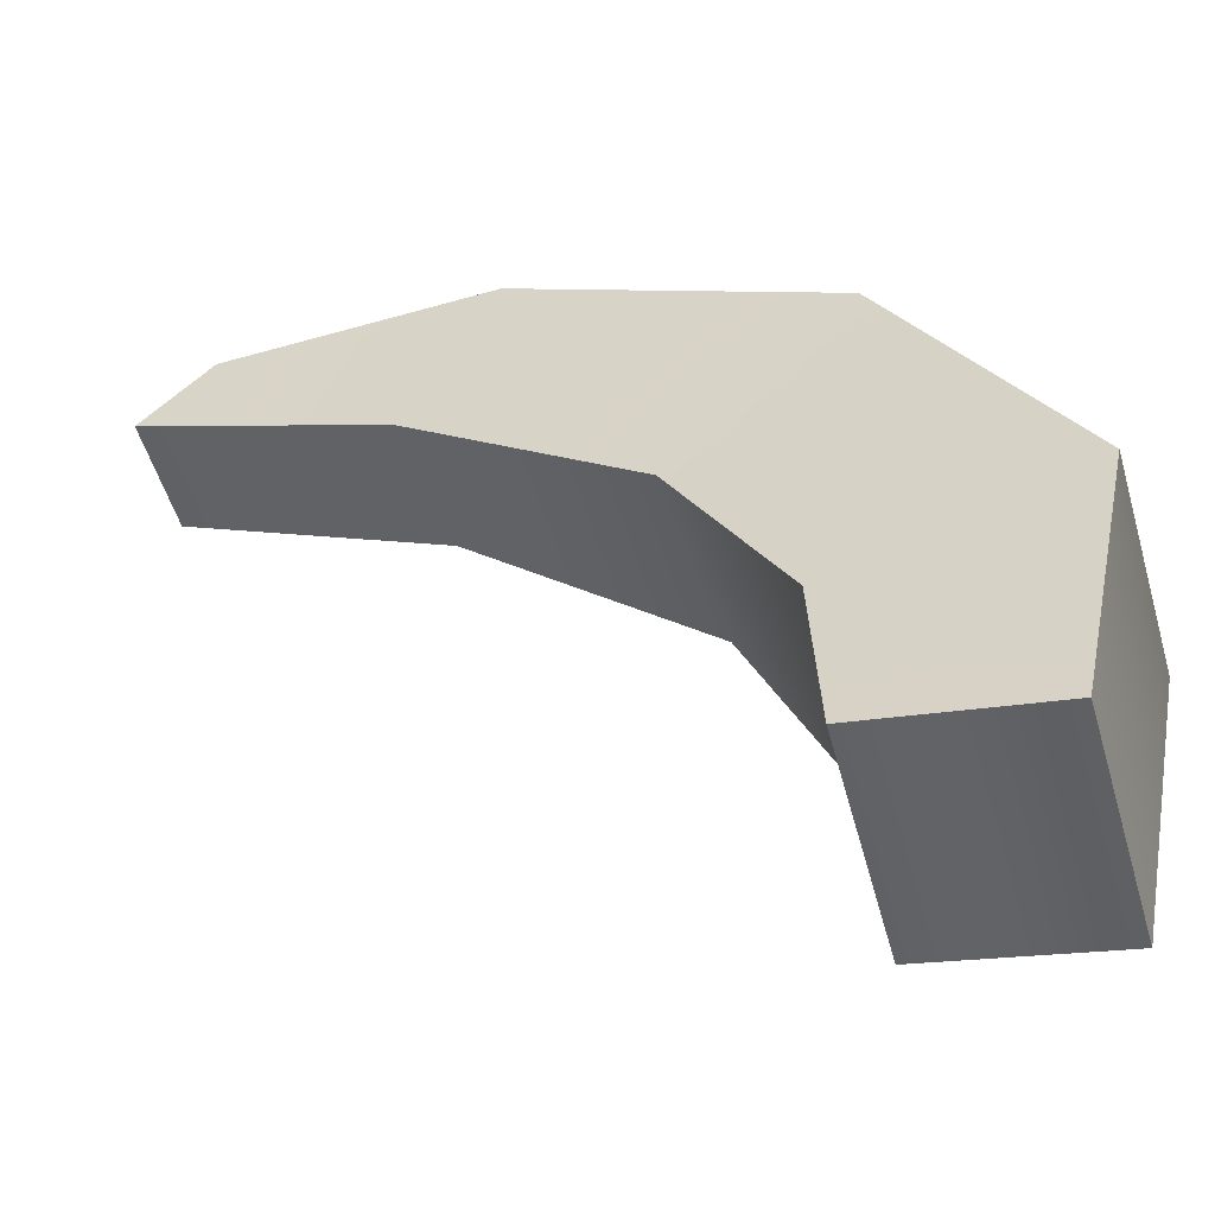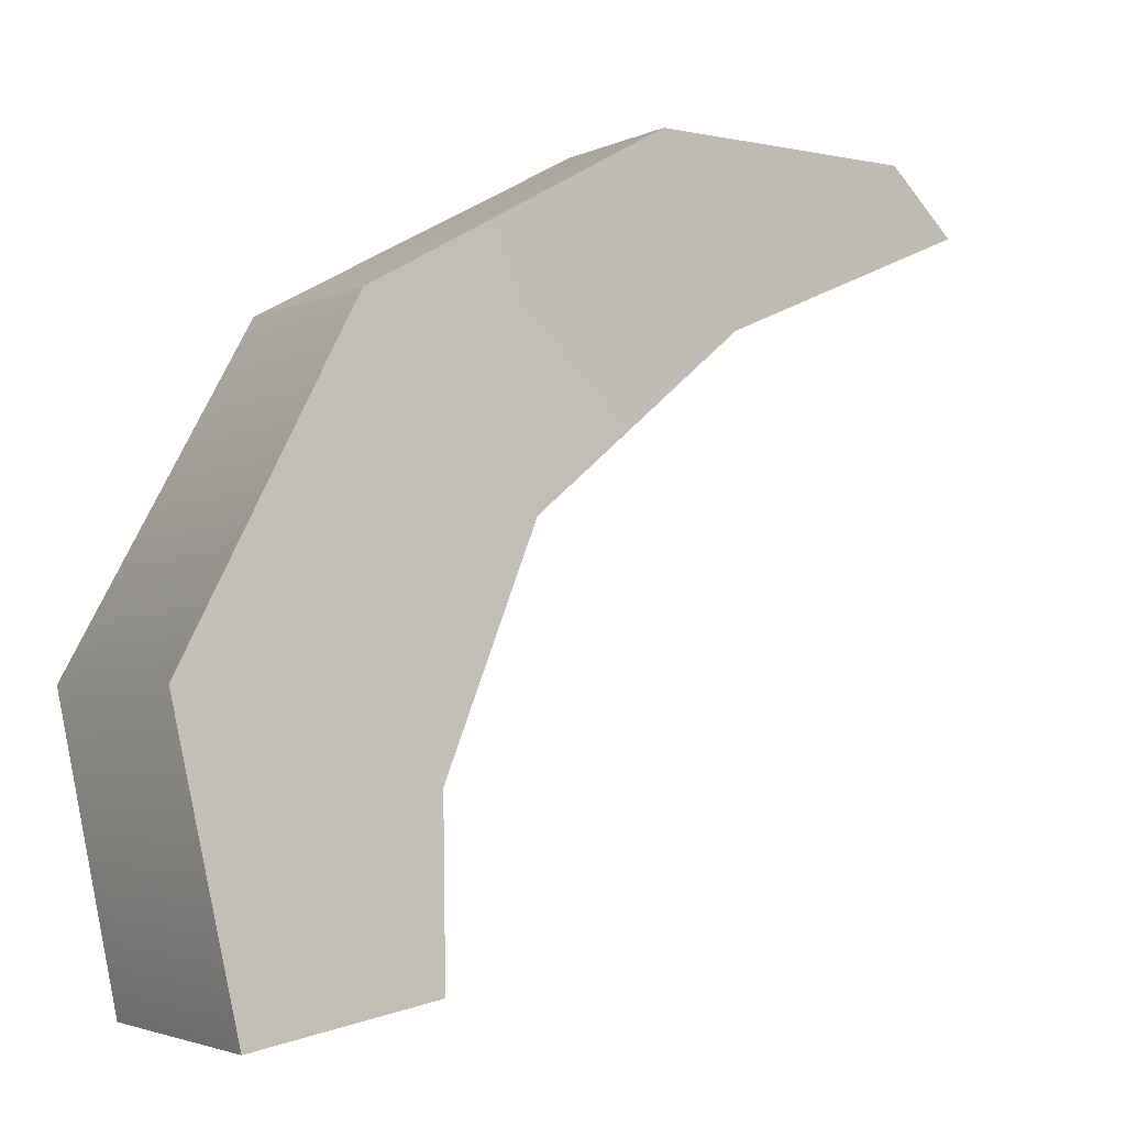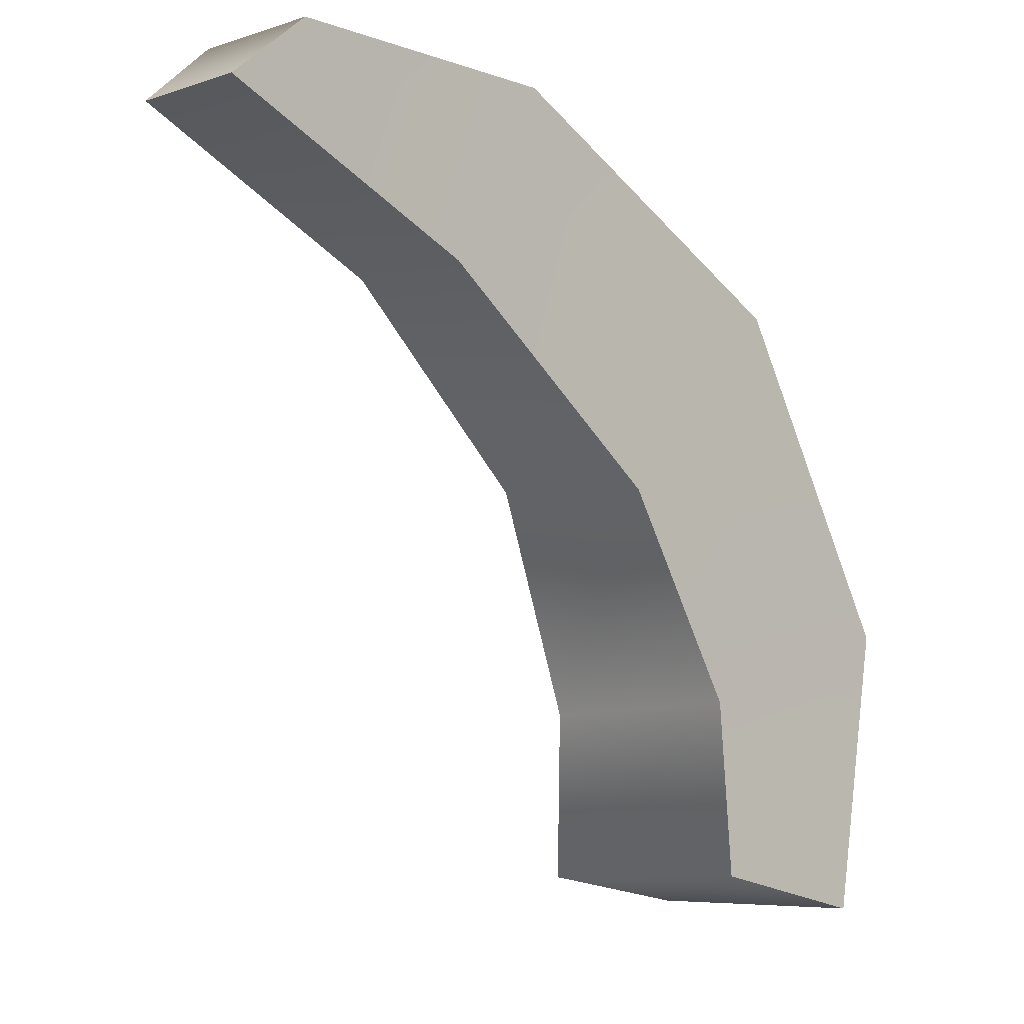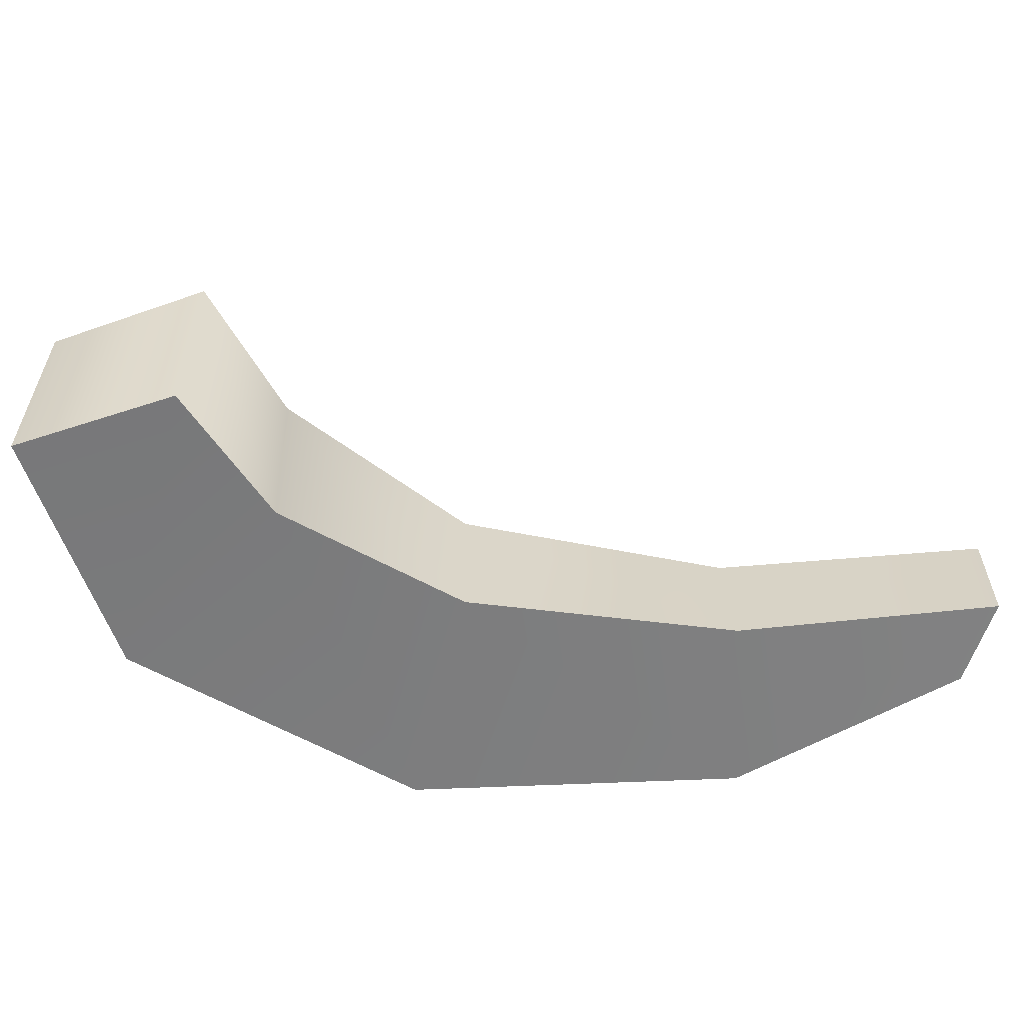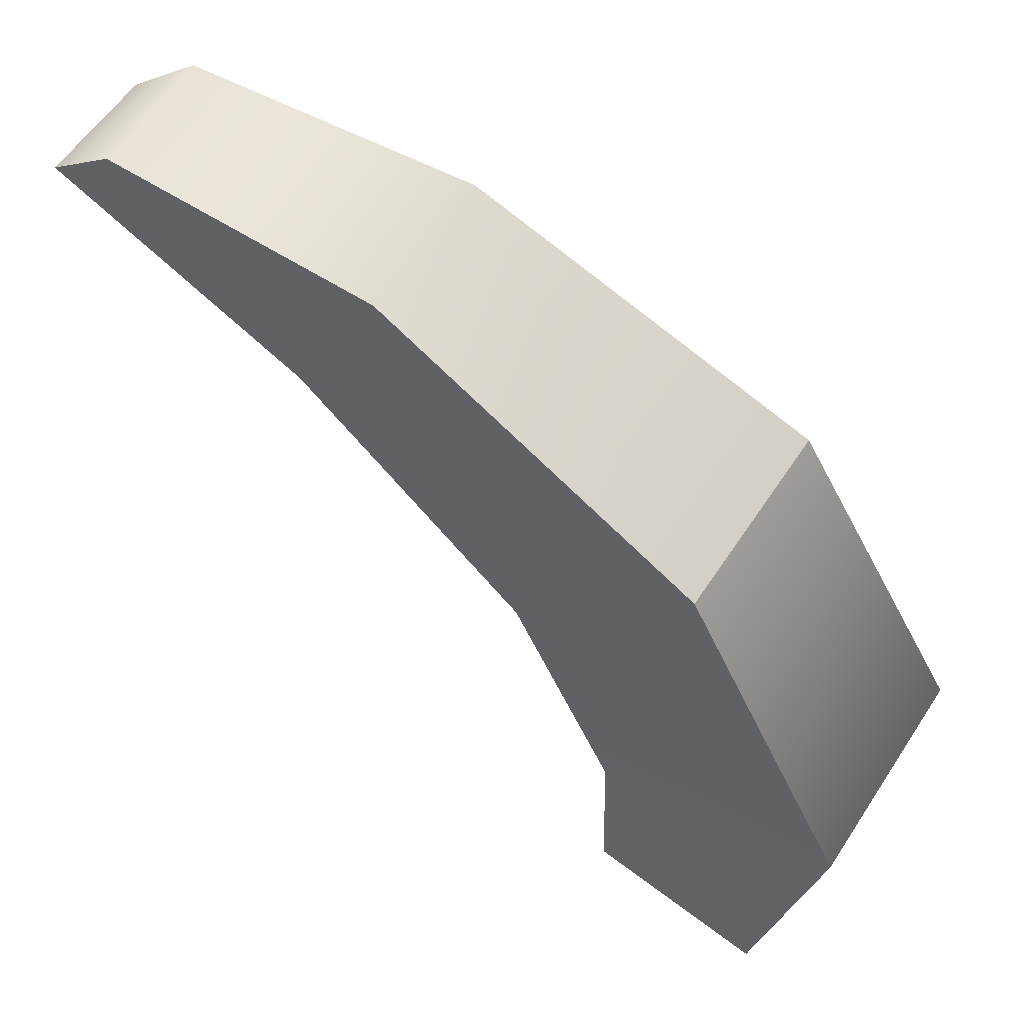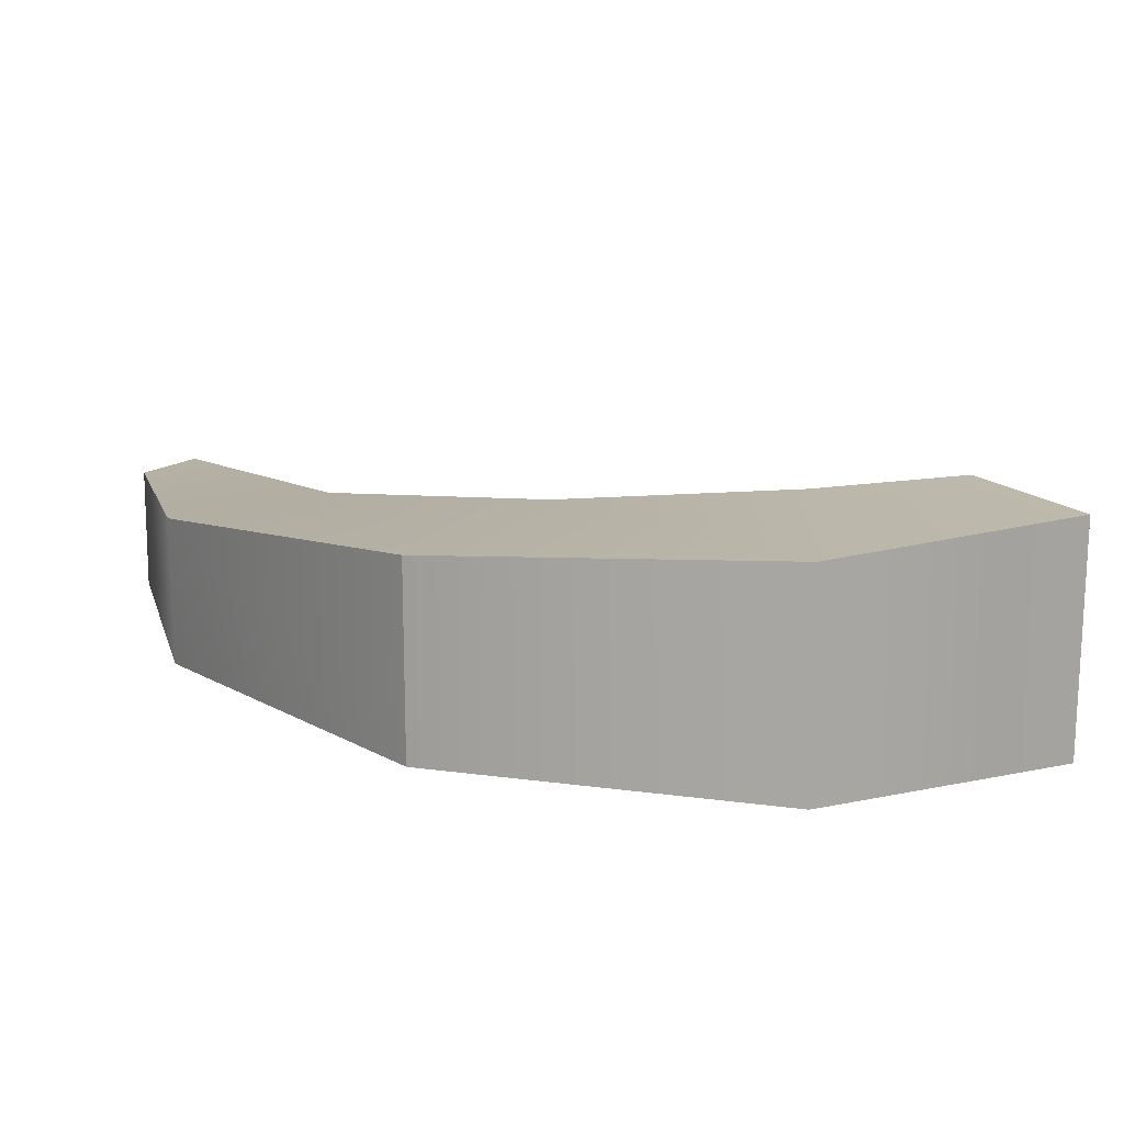
<metadata>
{"format":"obj","ext":"obj","renderer":"f3d","projection":"perspective","resolution":1024,"background":"white","views":[{"elev":-53.2,"azim":16.4,"up":"+Z"},{"elev":-2.9,"azim":147.1,"up":"+Z"},{"elev":-6.6,"azim":-45.9,"up":"+Z"},{"elev":-58.5,"azim":-149.8,"up":"+Y"},{"elev":57.7,"azim":32.9,"up":"+Z"},{"elev":16.2,"azim":75.2,"up":"+Y"}]}
</metadata>
<code>
g default
v -0.4939 -0.08571 0.5928
v 0.4163 -0.1081 0.4406
v -0.4939 0.07156 0.5928
v 0.4163 0.1581 0.4406
v 0.5716 0.1926 -0.3659
v 0.5716 -0.1252 -0.3659
v -0.01786 -0.0989 0.6757
v -0.01786 0.1058 0.6757
v 0.6512 -0.1152 0.01175
v 0.6512 0.184 0.01175
v 0.1894 0.1523 0.2017
v 0.173 -0.1026 0.1829
v -0.1293 0.09808 0.4417
v -0.1444 -0.09235 0.4348
v 0.3277 0.1811 -0.09913
v 0.3218 -0.1133 -0.088
v 0.3269 0.1851 -0.3246
v 0.3328 -0.1209 -0.3154
v -0.3989 0.07732 0.6775
v -0.3936 -0.0937 0.6794
g pCube1
f 19 20 7 8
f 3 19 8 13
f 1 14 7 20
f 4 2 9 10
f 10 15 11 4
f 2 12 16 9
f 8 7 2 4
f 10 9 6 5
f 12 11 15 16
f 3 13 14 1
f 13 8 4 11
f 14 13 11 12
f 7 14 12 2
f 5 17 15 10
f 16 15 17 18
f 9 16 18 6
f 18 17 5 6
f 1 20 19 3

</code>
